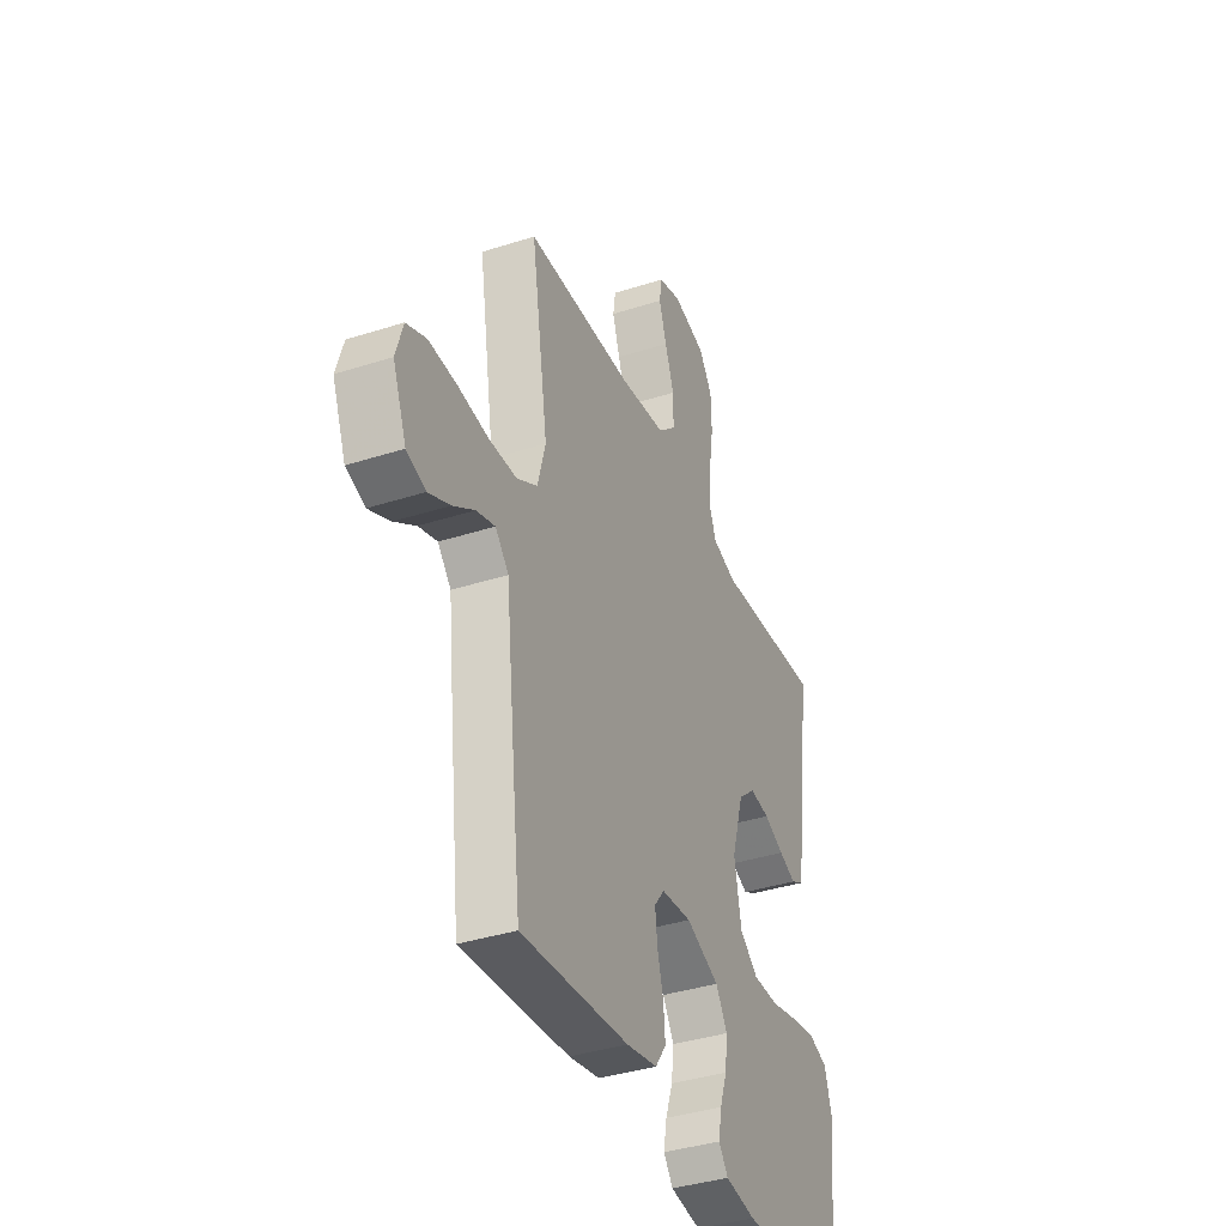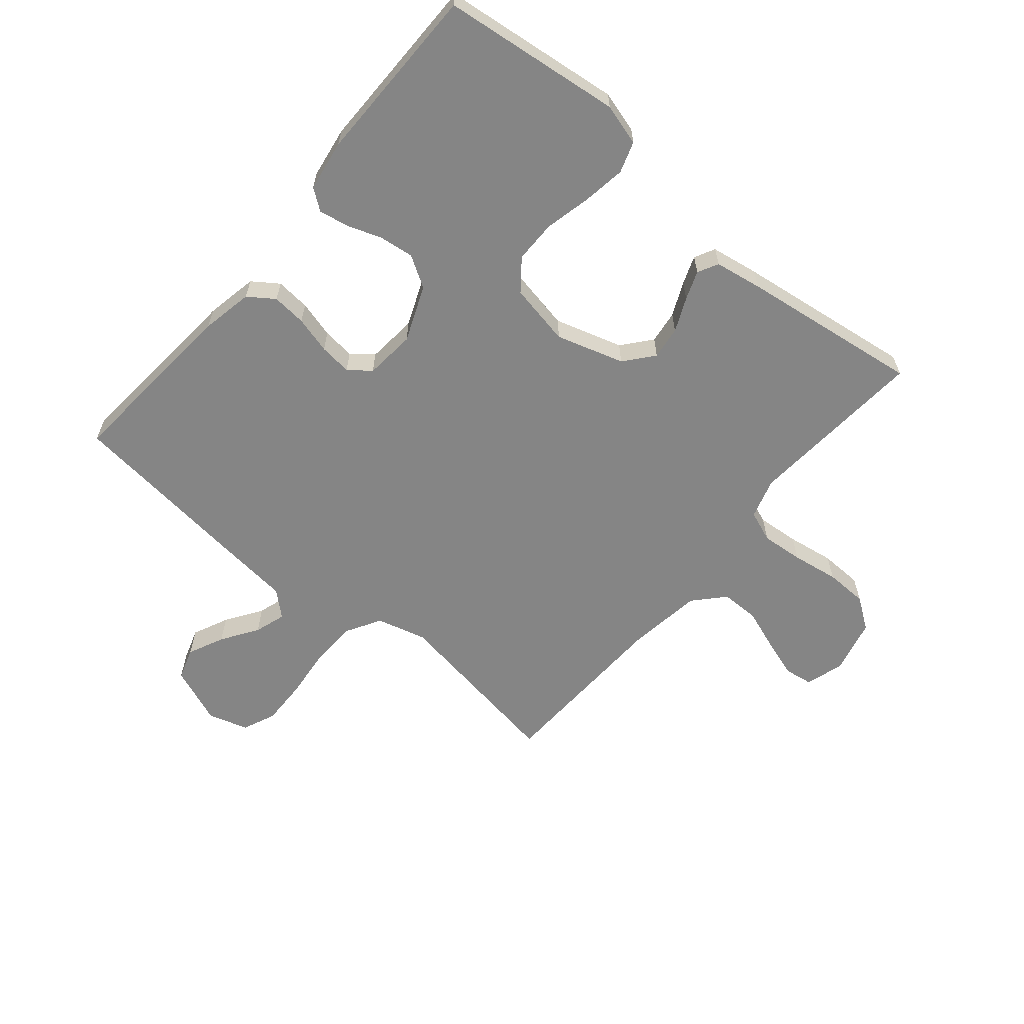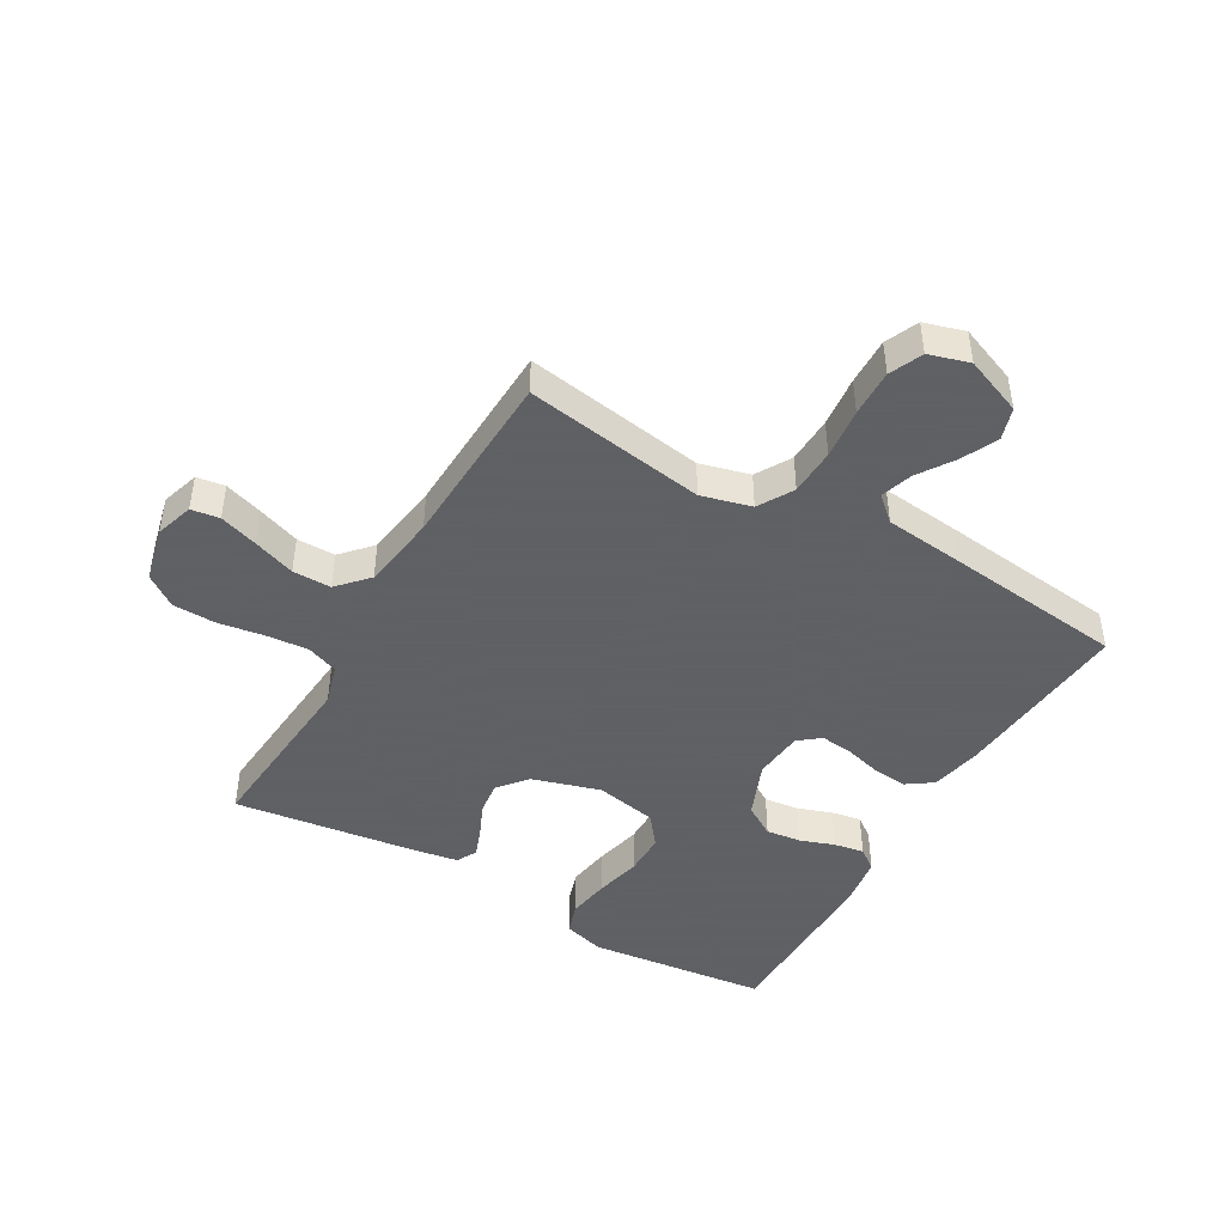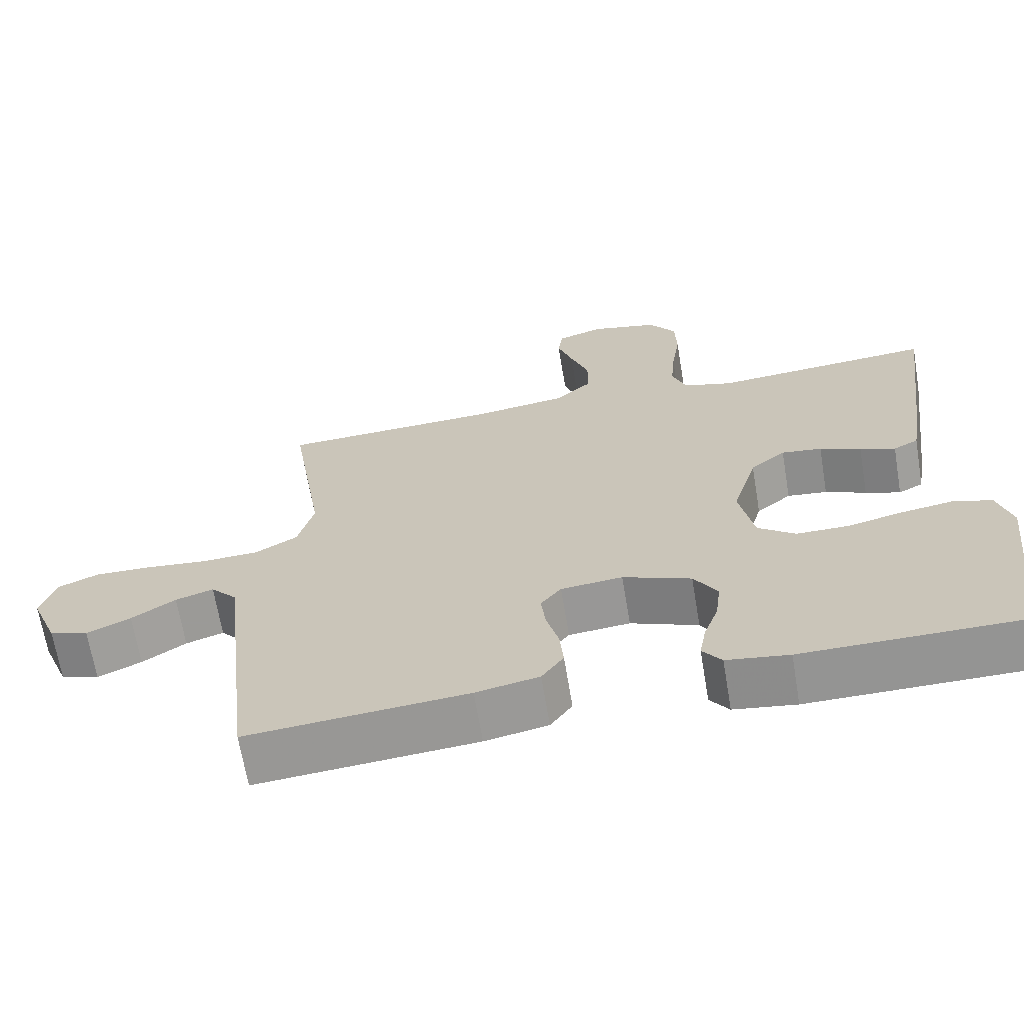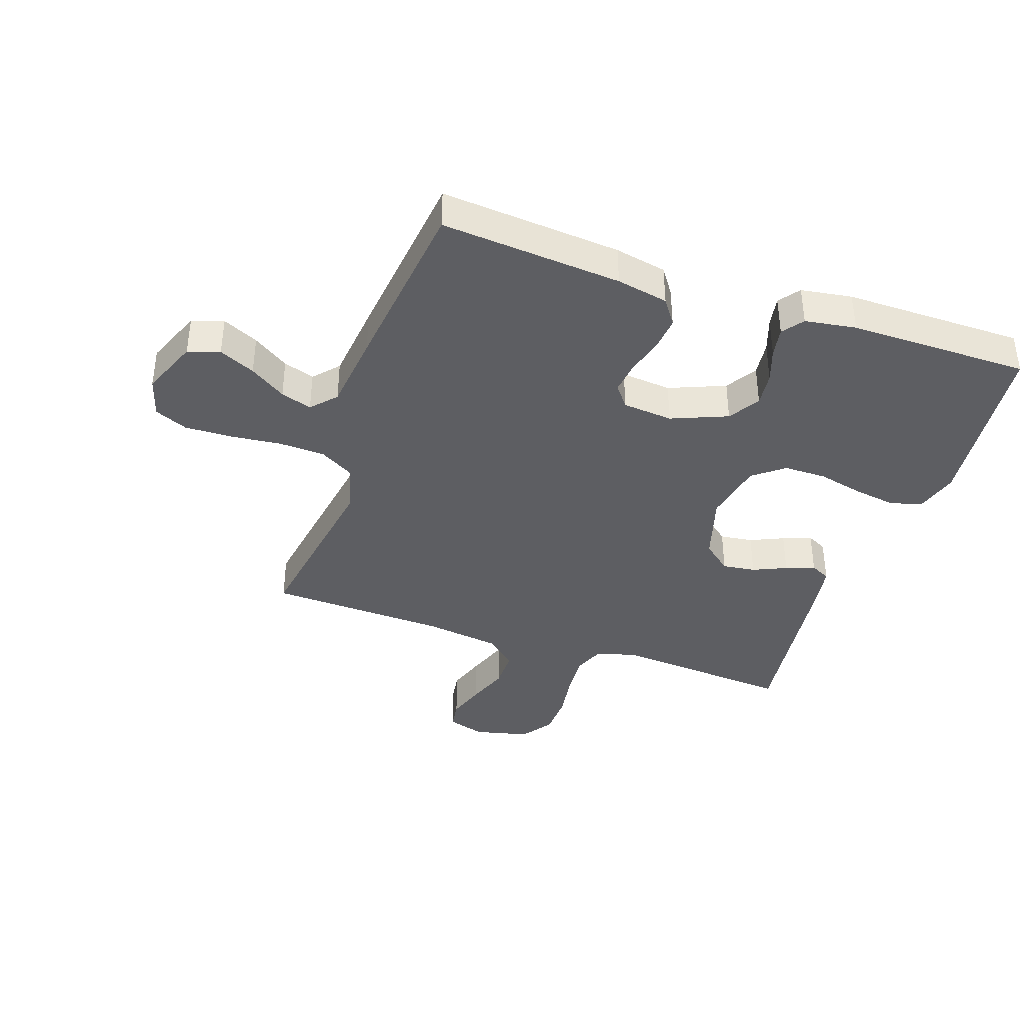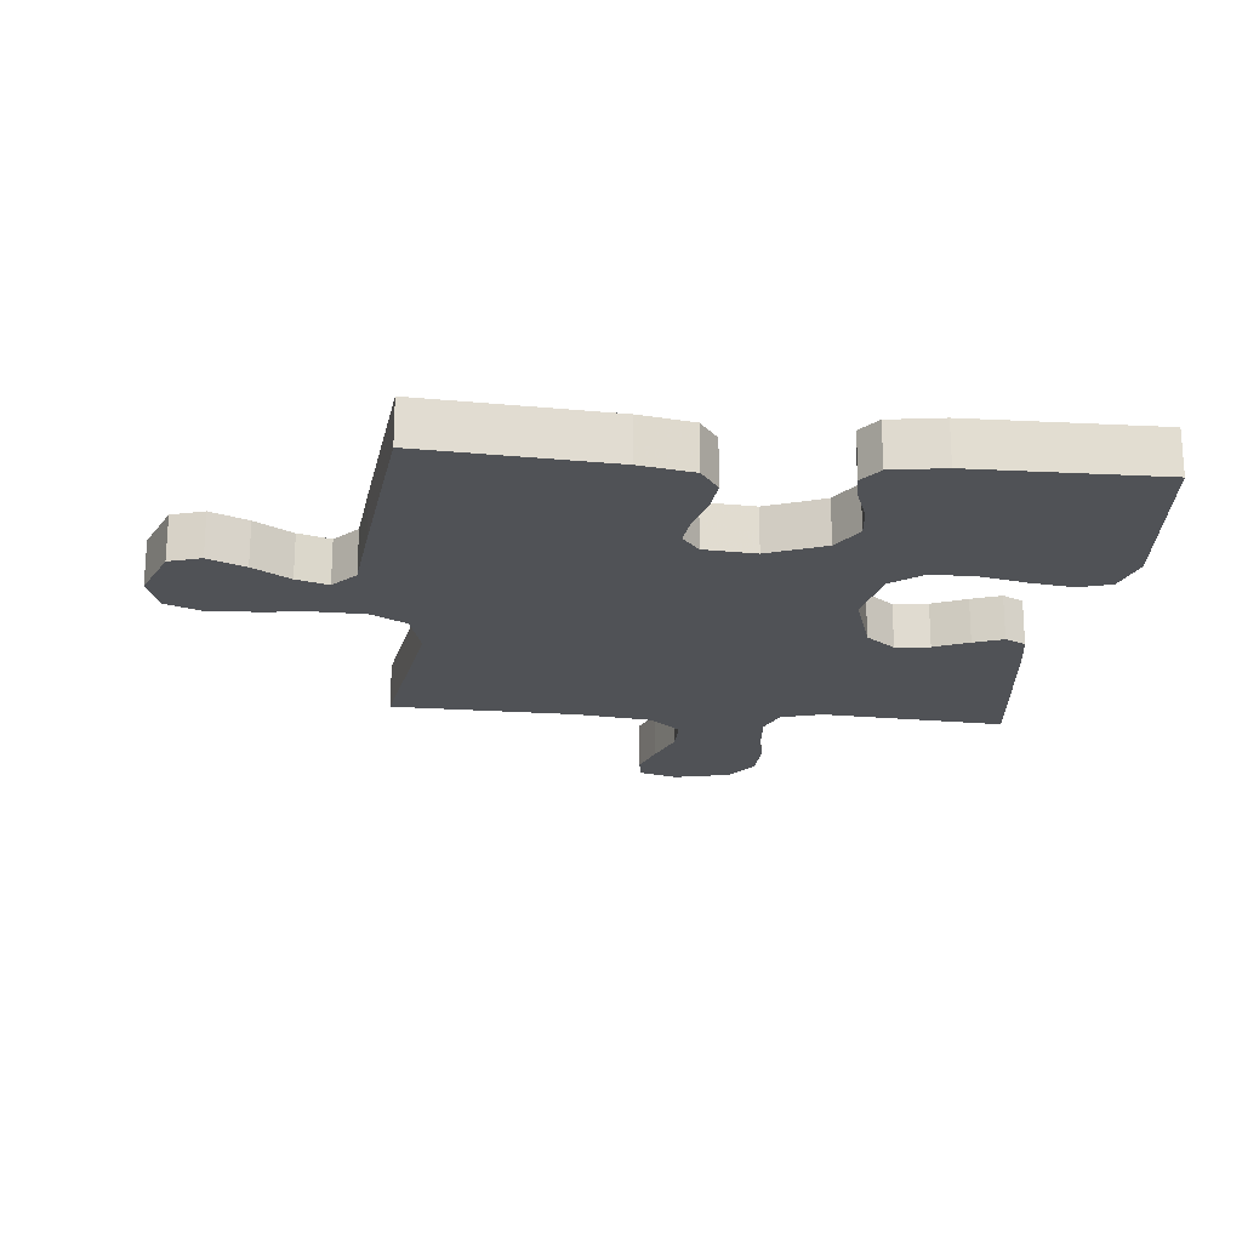
<metadata>
{"format":"obj","ext":"obj","renderer":"f3d","projection":"perspective","resolution":1024,"background":"white","views":[{"elev":-37.9,"azim":112.2,"up":"+Z"},{"elev":-61.8,"azim":-129.9,"up":"+Y"},{"elev":-45.3,"azim":60.0,"up":"+Y"},{"elev":-67.0,"azim":-170.5,"up":"+Z"},{"elev":-38.7,"azim":161.1,"up":"+Y"},{"elev":-20.7,"azim":174.8,"up":"+Y"}]}
</metadata>
<code>
v -0.5 0.07 -0.5
v -0.534 0.07 -0.2
v -0.514 0.07 -0.131
v -0.462 0.07 -0.114
v -0.391 0.07 -0.125
v -0.314 0.07 -0.143
v -0.243 0.07 -0.143
v -0.192 0.07 -0.103
v -0.172 0.07 0
v -0.206 0.07 0.113
v -0.254 0.07 0.153
v -0.309 0.07 0.146
v -0.365 0.07 0.121
v -0.413 0.07 0.103
v -0.447 0.07 0.121
v -0.46 0.07 0.2
v -0.5 0.07 0.5
v -0.2 0.07 0.476
v -0.133 0.07 0.496
v -0.113 0.07 0.548
v -0.119 0.07 0.618
v -0.131 0.07 0.696
v -0.129 0.07 0.767
v -0.092 0.07 0.819
v 0 0.07 0.841
v 0.063 0.07 0.821
v 0.07 0.07 0.774
v 0.049 0.07 0.71
v 0.024 0.07 0.64
v 0.024 0.07 0.576
v 0.074 0.07 0.53
v 0.2 0.07 0.512
v 0.5 0.07 0.5
v 0.453 0.07 0.2
v 0.475 0.07 0.117
v 0.533 0.07 0.083
v 0.611 0.07 0.08
v 0.695 0.07 0.089
v 0.773 0.07 0.091
v 0.828 0.07 0.067
v 0.848 0.07 0
v 0.81 0.07 -0.096
v 0.757 0.07 -0.113
v 0.697 0.07 -0.085
v 0.637 0.07 -0.045
v 0.585 0.07 -0.028
v 0.548 0.07 -0.069
v 0.534 0.07 -0.2
v 0.5 0.07 -0.5
v 0.2 0.07 -0.475
v 0.114 0.07 -0.458
v 0.084 0.07 -0.415
v 0.089 0.07 -0.358
v 0.106 0.07 -0.296
v 0.112 0.07 -0.242
v 0.084 0.07 -0.206
v 0 0.07 -0.198
v -0.093 0.07 -0.236
v -0.125 0.07 -0.288
v -0.118 0.07 -0.346
v -0.098 0.07 -0.403
v -0.089 0.07 -0.453
v -0.115 0.07 -0.488
v -0.2 0.07 -0.501
v -0.5 0 -0.5
v -0.534 0 -0.2
v -0.514 0 -0.131
v -0.462 0 -0.114
v -0.391 0 -0.125
v -0.314 0 -0.143
v -0.243 0 -0.143
v -0.192 0 -0.103
v -0.172 0 0
v -0.206 0 0.113
v -0.254 0 0.153
v -0.309 0 0.146
v -0.365 0 0.121
v -0.413 0 0.103
v -0.447 0 0.121
v -0.46 0 0.2
v -0.5 0 0.5
v -0.2 0 0.476
v -0.133 0 0.496
v -0.113 0 0.548
v -0.119 0 0.618
v -0.131 0 0.696
v -0.129 0 0.767
v -0.092 0 0.819
v 0 0 0.841
v 0.063 0 0.821
v 0.07 0 0.774
v 0.049 0 0.71
v 0.024 0 0.64
v 0.024 0 0.576
v 0.074 0 0.53
v 0.2 0 0.512
v 0.5 0 0.5
v 0.453 0 0.2
v 0.475 0 0.117
v 0.533 0 0.083
v 0.611 0 0.08
v 0.695 0 0.089
v 0.773 0 0.091
v 0.828 0 0.067
v 0.848 0 0
v 0.81 0 -0.096
v 0.757 0 -0.113
v 0.697 0 -0.085
v 0.637 0 -0.045
v 0.585 0 -0.028
v 0.548 0 -0.069
v 0.534 0 -0.2
v 0.5 0 -0.5
v 0.2 0 -0.475
v 0.114 0 -0.458
v 0.084 0 -0.415
v 0.089 0 -0.358
v 0.106 0 -0.296
v 0.112 0 -0.242
v 0.084 0 -0.206
v 0 0 -0.198
v -0.093 0 -0.236
v -0.125 0 -0.288
v -0.118 0 -0.346
v -0.098 0 -0.403
v -0.089 0 -0.453
v -0.115 0 -0.488
v -0.2 0 -0.501
f 4 5 6
f 3 4 6
f 2 3 6
f 1 2 6
f 64 1 6
f 63 64 6
f 62 63 6
f 61 62 6
f 60 61 6
f 59 60 6 7
f 58 59 7 8
f 57 58 8 9
f 56 57 9 10
f 52 53 54
f 51 52 54
f 50 51 54
f 49 50 54
f 48 49 54
f 47 48 54
f 46 47 54 55
f 43 44 45
f 42 43 45
f 41 42 45
f 40 41 45
f 39 40 45
f 38 39 45
f 37 38 45
f 36 37 45 46
f 46 55 56
f 36 46 56
f 35 36 56
f 32 33 34
f 35 56 10
f 34 35 10
f 32 34 10
f 31 32 10
f 27 28 29
f 26 27 29
f 25 26 29
f 24 25 29
f 23 24 29
f 22 23 29
f 21 22 29
f 20 21 29 30
f 16 17 18
f 15 16 18
f 14 15 18
f 13 14 18
f 12 13 18
f 11 12 18 19
f 20 30 31
f 19 20 31
f 11 19 31
f 10 11 31
f 70 69 68
f 70 68 67
f 70 67 66
f 70 66 65
f 70 65 128
f 70 128 127
f 70 127 126
f 70 126 125
f 70 125 124
f 71 70 124 123
f 72 71 123 122
f 73 72 122 121
f 74 73 121 120
f 118 117 116
f 118 116 115
f 118 115 114
f 118 114 113
f 118 113 112
f 118 112 111
f 119 118 111 110
f 109 108 107
f 109 107 106
f 109 106 105
f 109 105 104
f 109 104 103
f 109 103 102
f 109 102 101
f 110 109 101 100
f 120 119 110
f 120 110 100
f 120 100 99
f 98 97 96
f 74 120 99
f 74 99 98
f 74 98 96
f 74 96 95
f 93 92 91
f 93 91 90
f 93 90 89
f 93 89 88
f 93 88 87
f 93 87 86
f 93 86 85
f 94 93 85 84
f 82 81 80
f 82 80 79
f 82 79 78
f 82 78 77
f 82 77 76
f 83 82 76 75
f 95 94 84
f 95 84 83
f 95 83 75
f 95 75 74
f 1 65 66 2
f 2 66 67 3
f 3 67 68 4
f 4 68 69 5
f 5 69 70 6
f 6 70 71 7
f 7 71 72 8
f 8 72 73 9
f 9 73 74 10
f 10 74 75 11
f 11 75 76 12
f 12 76 77 13
f 13 77 78 14
f 14 78 79 15
f 15 79 80 16
f 16 80 81 17
f 17 81 82 18
f 18 82 83 19
f 19 83 84 20
f 20 84 85 21
f 21 85 86 22
f 22 86 87 23
f 23 87 88 24
f 24 88 89 25
f 25 89 90 26
f 26 90 91 27
f 27 91 92 28
f 28 92 93 29
f 29 93 94 30
f 30 94 95 31
f 31 95 96 32
f 32 96 97 33
f 33 97 98 34
f 34 98 99 35
f 35 99 100 36
f 36 100 101 37
f 37 101 102 38
f 38 102 103 39
f 39 103 104 40
f 40 104 105 41
f 41 105 106 42
f 42 106 107 43
f 43 107 108 44
f 44 108 109 45
f 45 109 110 46
f 46 110 111 47
f 47 111 112 48
f 48 112 113 49
f 49 113 114 50
f 50 114 115 51
f 51 115 116 52
f 52 116 117 53
f 53 117 118 54
f 54 118 119 55
f 55 119 120 56
f 56 120 121 57
f 57 121 122 58
f 58 122 123 59
f 59 123 124 60
f 60 124 125 61
f 61 125 126 62
f 62 126 127 63
f 63 127 128 64
f 64 128 65 1

</code>
